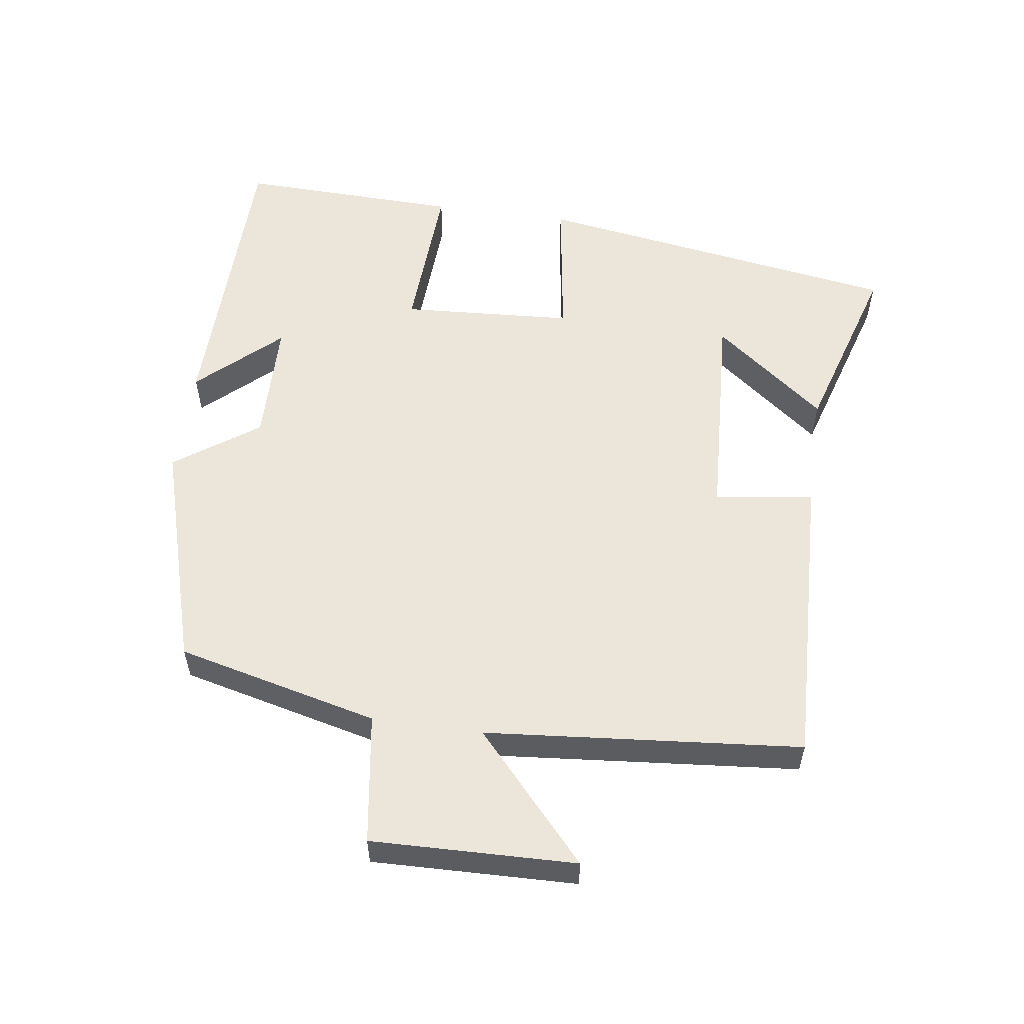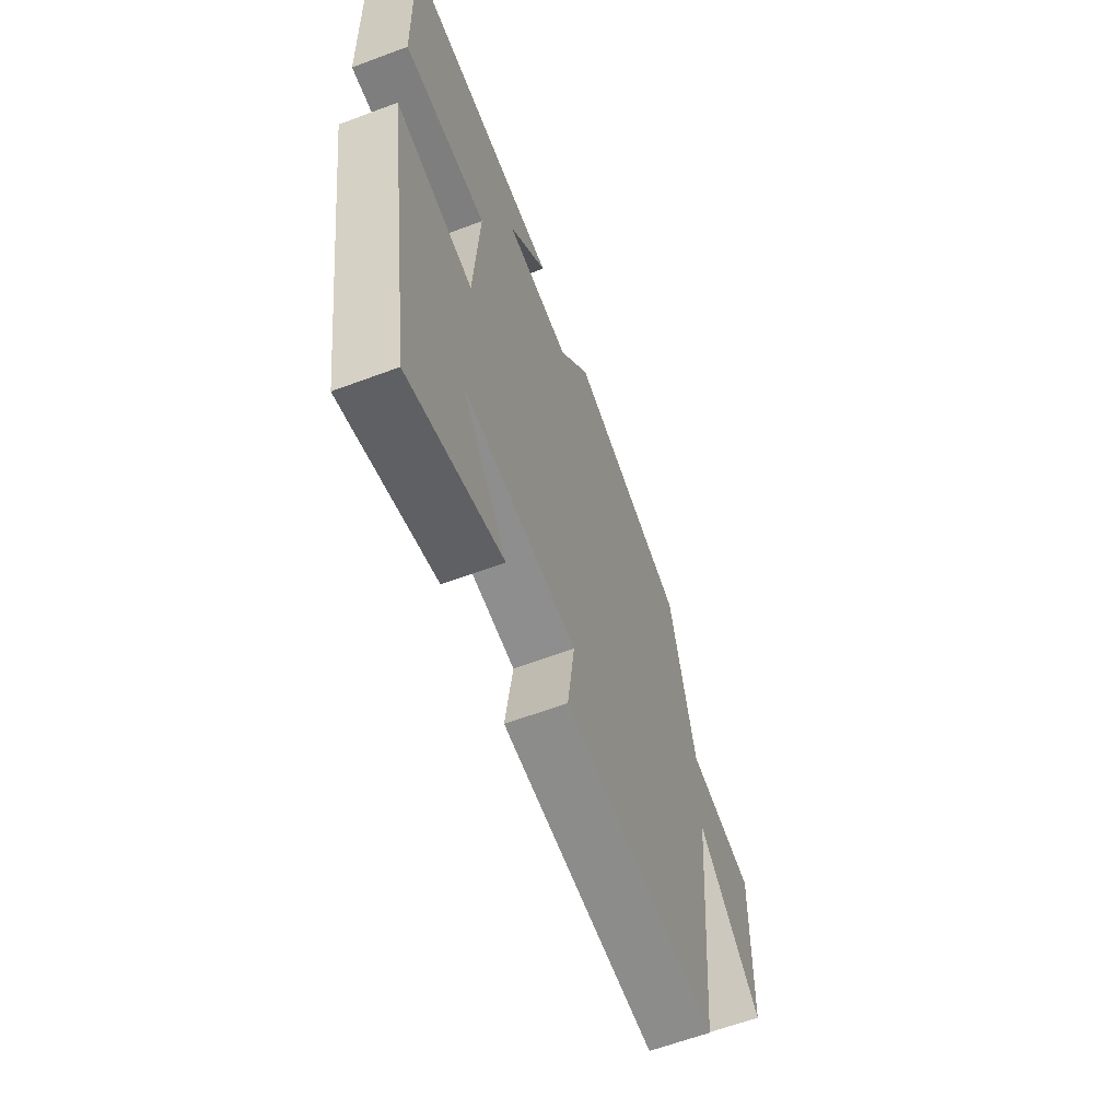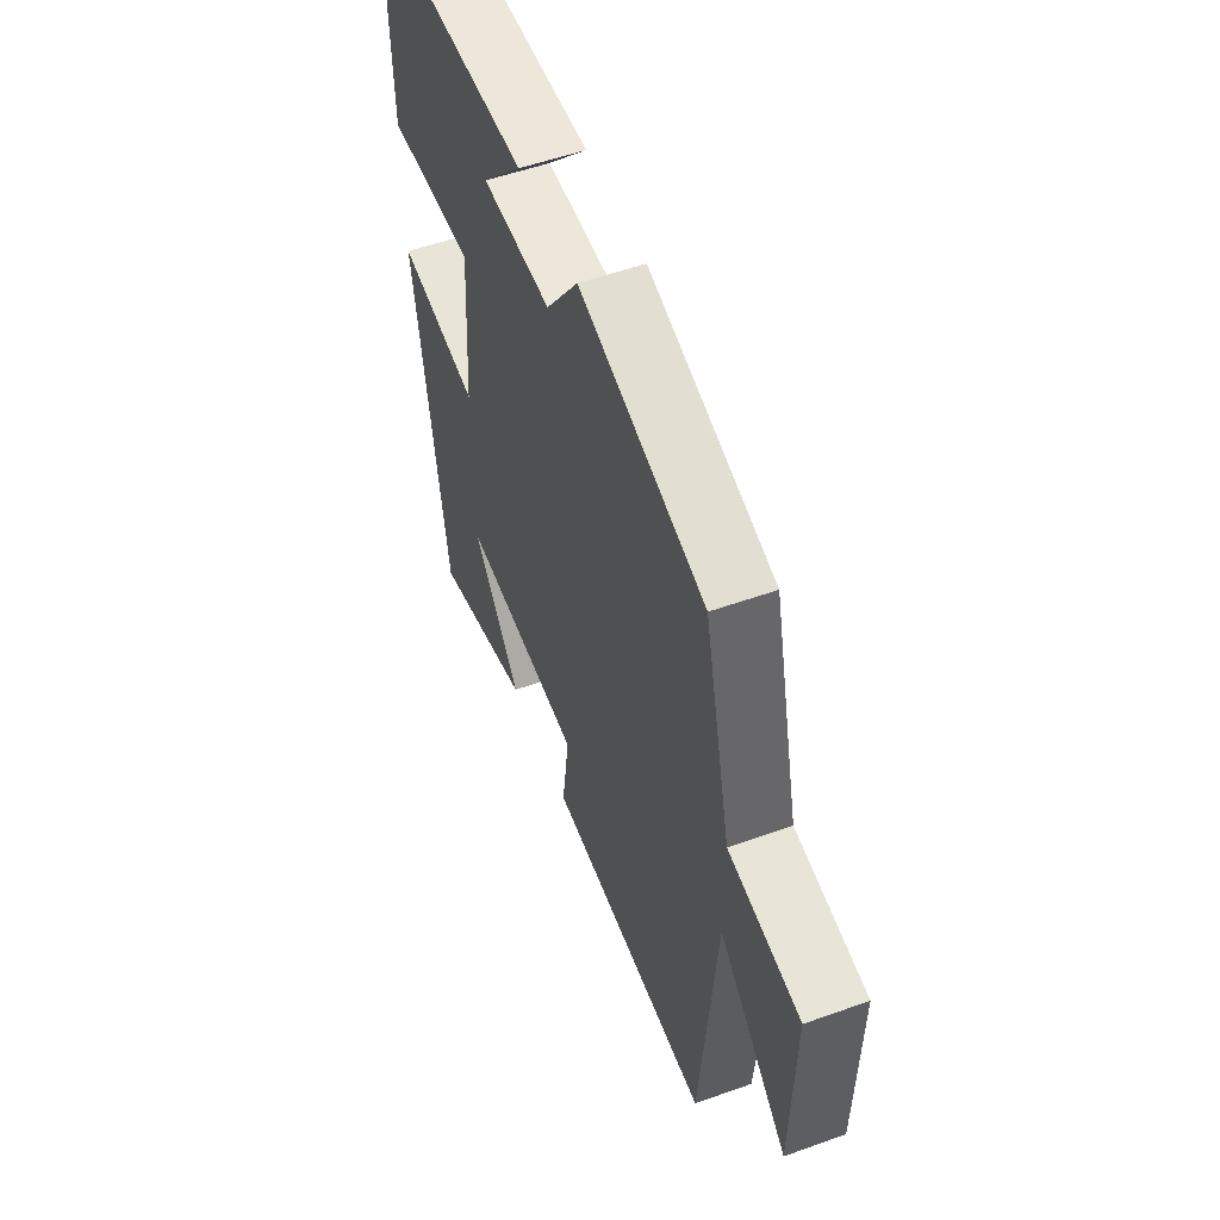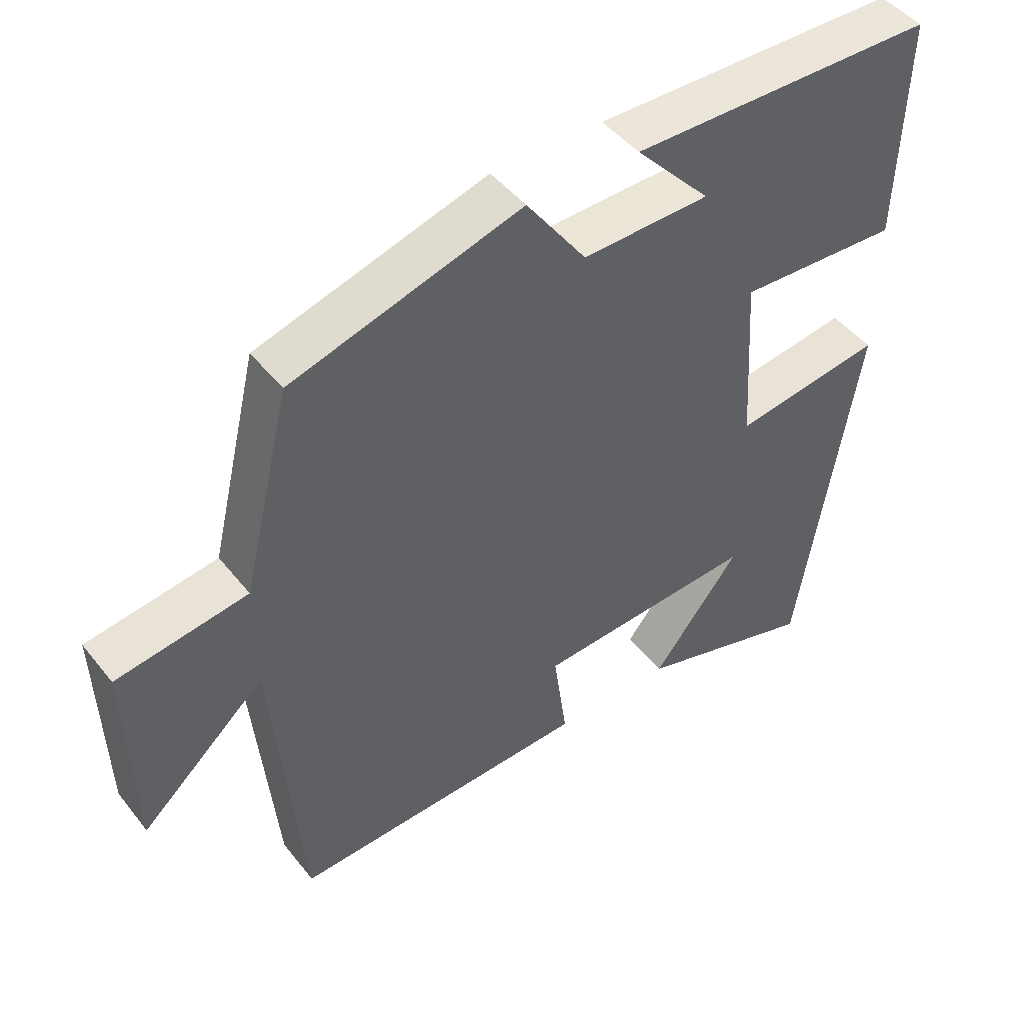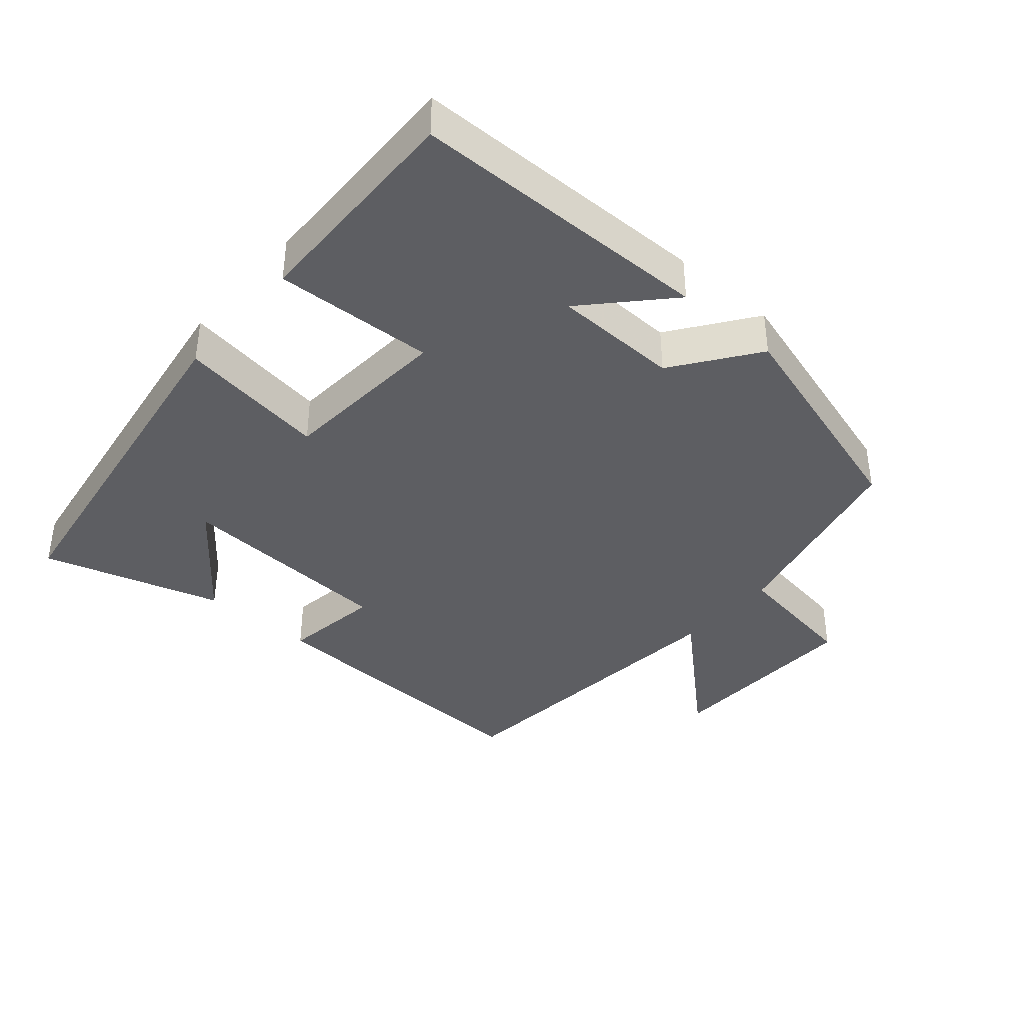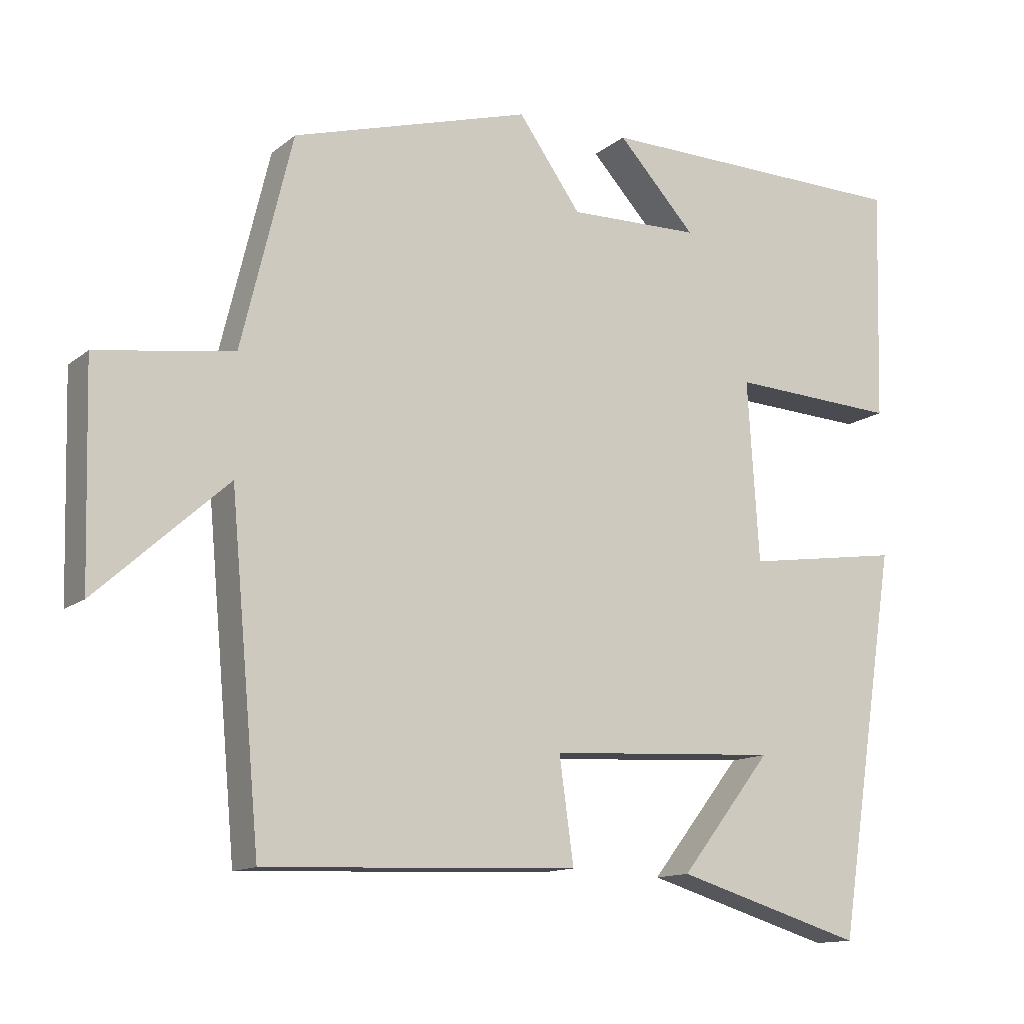
<metadata>
{"format":"obj","ext":"obj","renderer":"f3d","projection":"perspective","resolution":1024,"background":"white","views":[{"elev":55.9,"azim":98.1,"up":"+Y"},{"elev":-62.2,"azim":-69.2,"up":"+Z"},{"elev":53.5,"azim":69.1,"up":"+Z"},{"elev":46.7,"azim":143.8,"up":"+Z"},{"elev":-38.8,"azim":-41.1,"up":"+Y"},{"elev":-13.0,"azim":149.5,"up":"+Z"}]}
</metadata>
<code>
v -0.416 0.07 -0.579
v -0.5 0.07 -0.04
v -0.282 0.07 -0.072
v -0.266 0.07 0.18
v -0.5 0.07 0.168
v -0.509 0.07 0.493
v -0.066 0.07 0.5
v -0.175 0.07 0.382
v 0.009 0.07 0.378
v 0.096 0.07 0.5
v 0.429 0.07 0.402
v 0.5 0.07 0.107
v 0.69 0.07 0.079
v 0.682 0.07 -0.219
v 0.5 0.07 -0.055
v 0.458 0.07 -0.516
v 0.021 0.07 -0.5
v 0.041 0.07 -0.355
v -0.281 0.07 -0.337
v -0.153 0.07 -0.5
v -0.416 0 -0.579
v -0.5 0 -0.04
v -0.282 0 -0.072
v -0.266 0 0.18
v -0.5 0 0.168
v -0.509 0 0.493
v -0.066 0 0.5
v -0.175 0 0.382
v 0.009 0 0.378
v 0.096 0 0.5
v 0.429 0 0.402
v 0.5 0 0.107
v 0.69 0 0.079
v 0.682 0 -0.219
v 0.5 0 -0.055
v 0.458 0 -0.516
v 0.021 0 -0.5
v 0.041 0 -0.355
v -0.281 0 -0.337
v -0.153 0 -0.5
f 19 20 1
f 15 16 17 18
f 15 18 19
f 12 13 14 15
f 12 15 19
f 9 10 11 12
f 8 9 12 19
f 5 6 7 8
f 4 5 8
f 3 4 8 19
f 1 2 3 19
f 21 40 39
f 38 37 36 35
f 39 38 35
f 35 34 33 32
f 39 35 32
f 32 31 30 29
f 39 32 29 28
f 28 27 26 25
f 28 25 24
f 39 28 24 23
f 39 23 22 21
f 1 21 22 2
f 2 22 23 3
f 3 23 24 4
f 4 24 25 5
f 5 25 26 6
f 6 26 27 7
f 7 27 28 8
f 8 28 29 9
f 9 29 30 10
f 10 30 31 11
f 11 31 32 12
f 12 32 33 13
f 13 33 34 14
f 14 34 35 15
f 15 35 36 16
f 16 36 37 17
f 17 37 38 18
f 18 38 39 19
f 19 39 40 20
f 20 40 21 1

</code>
